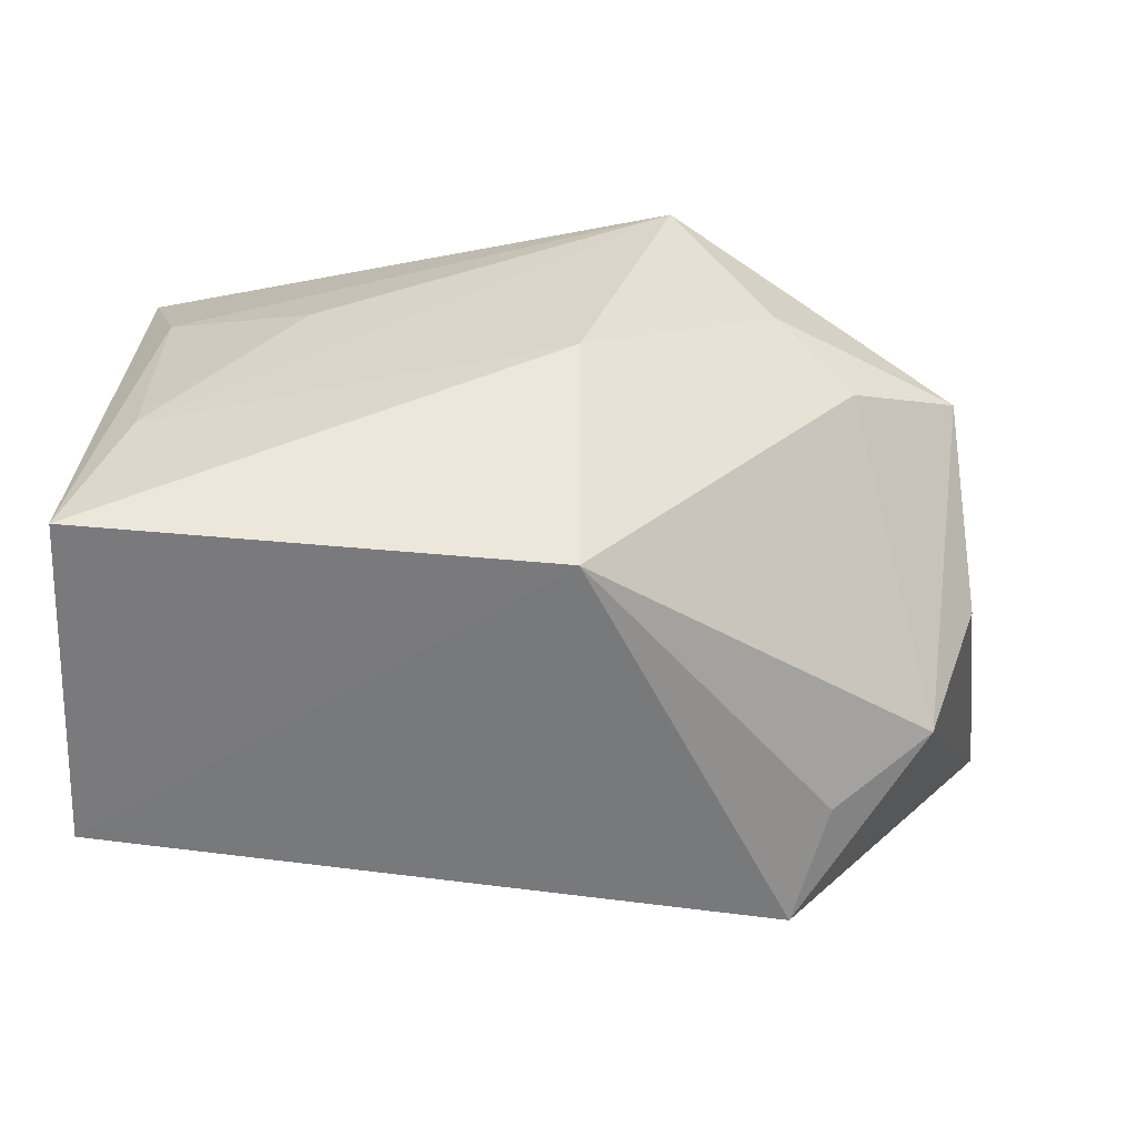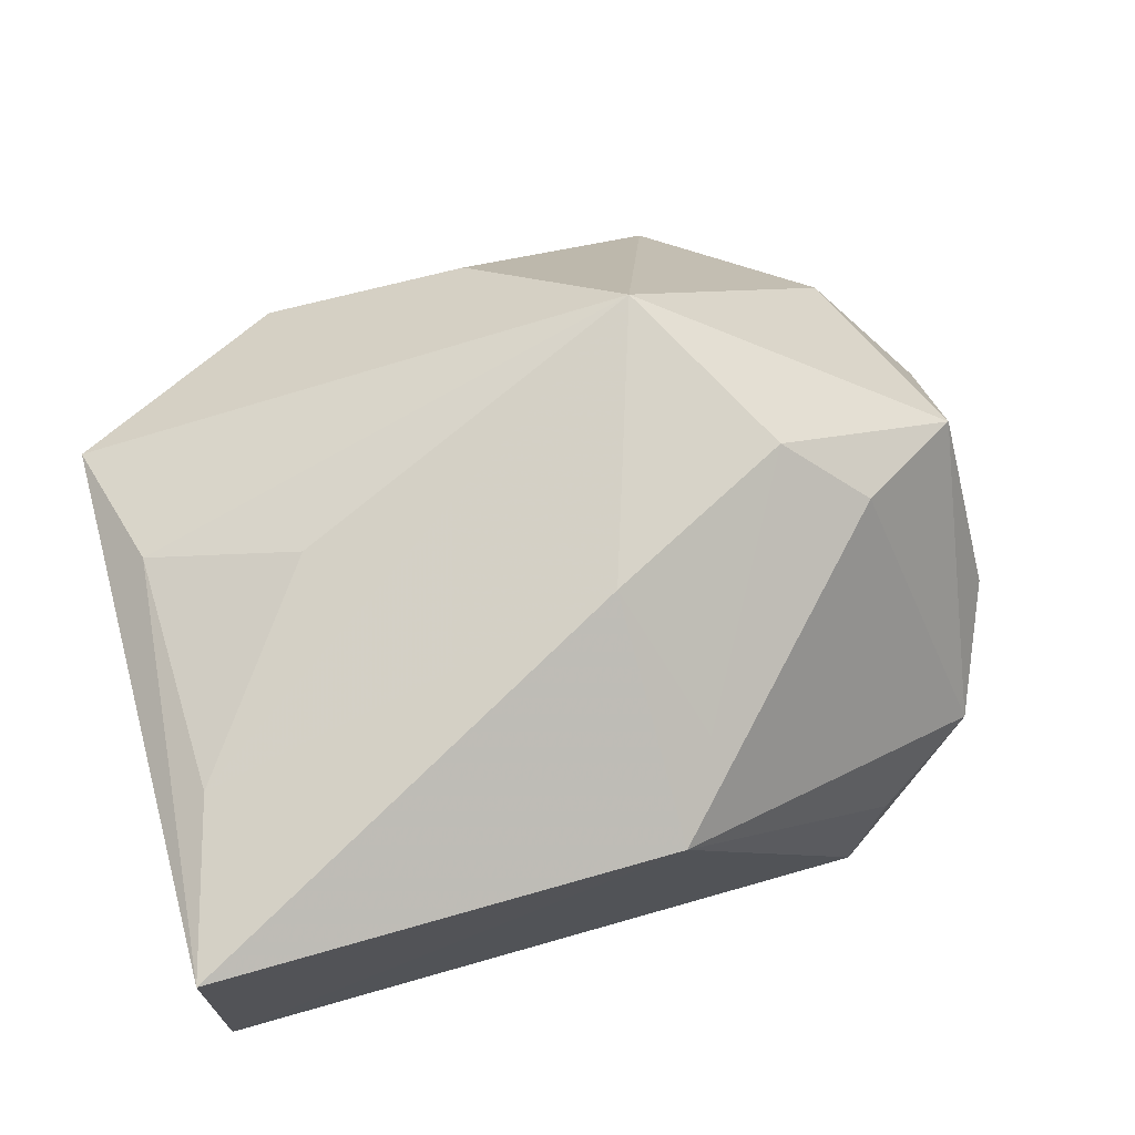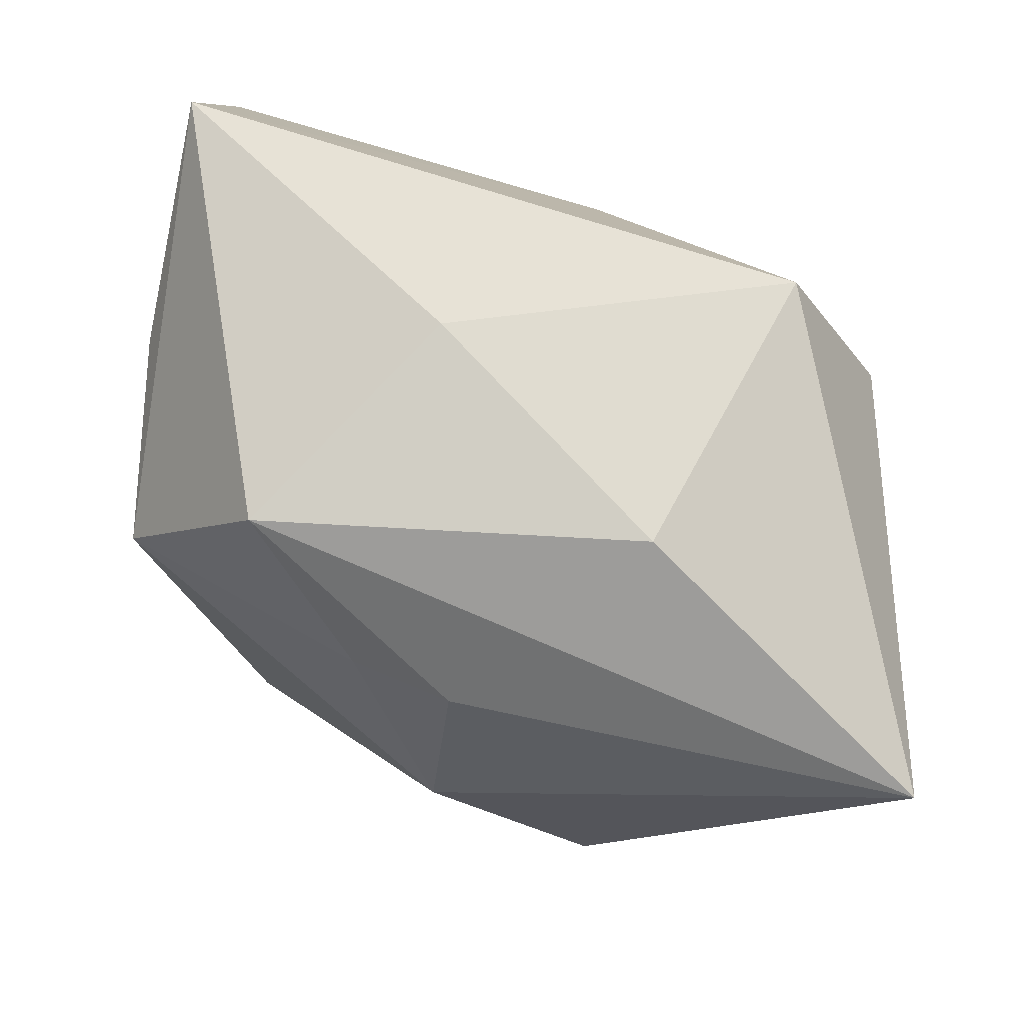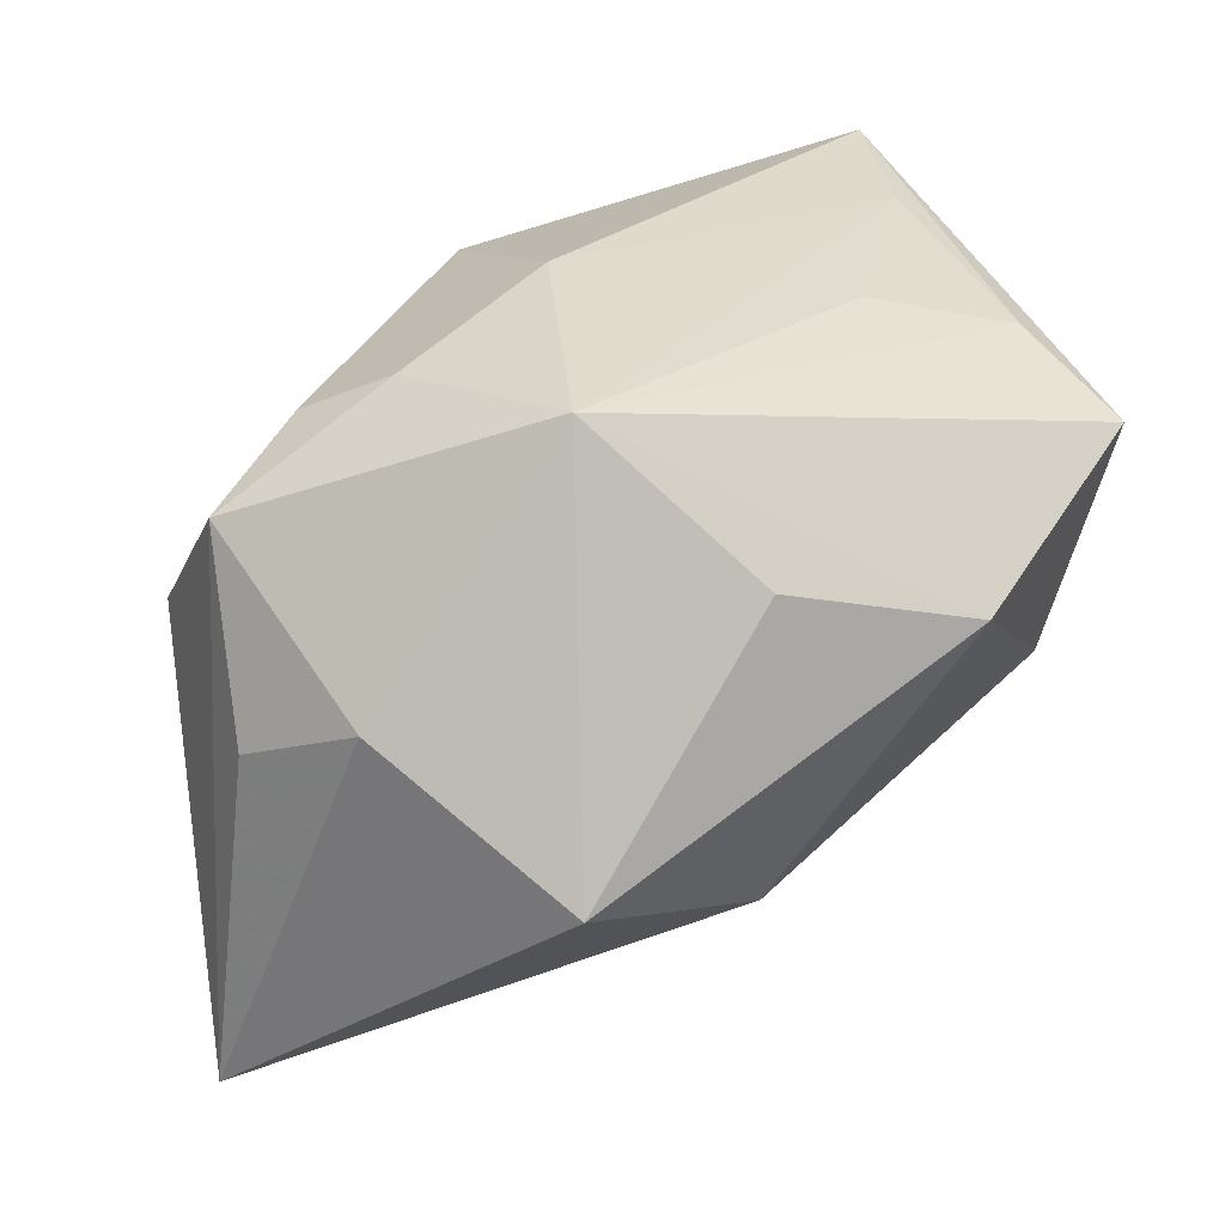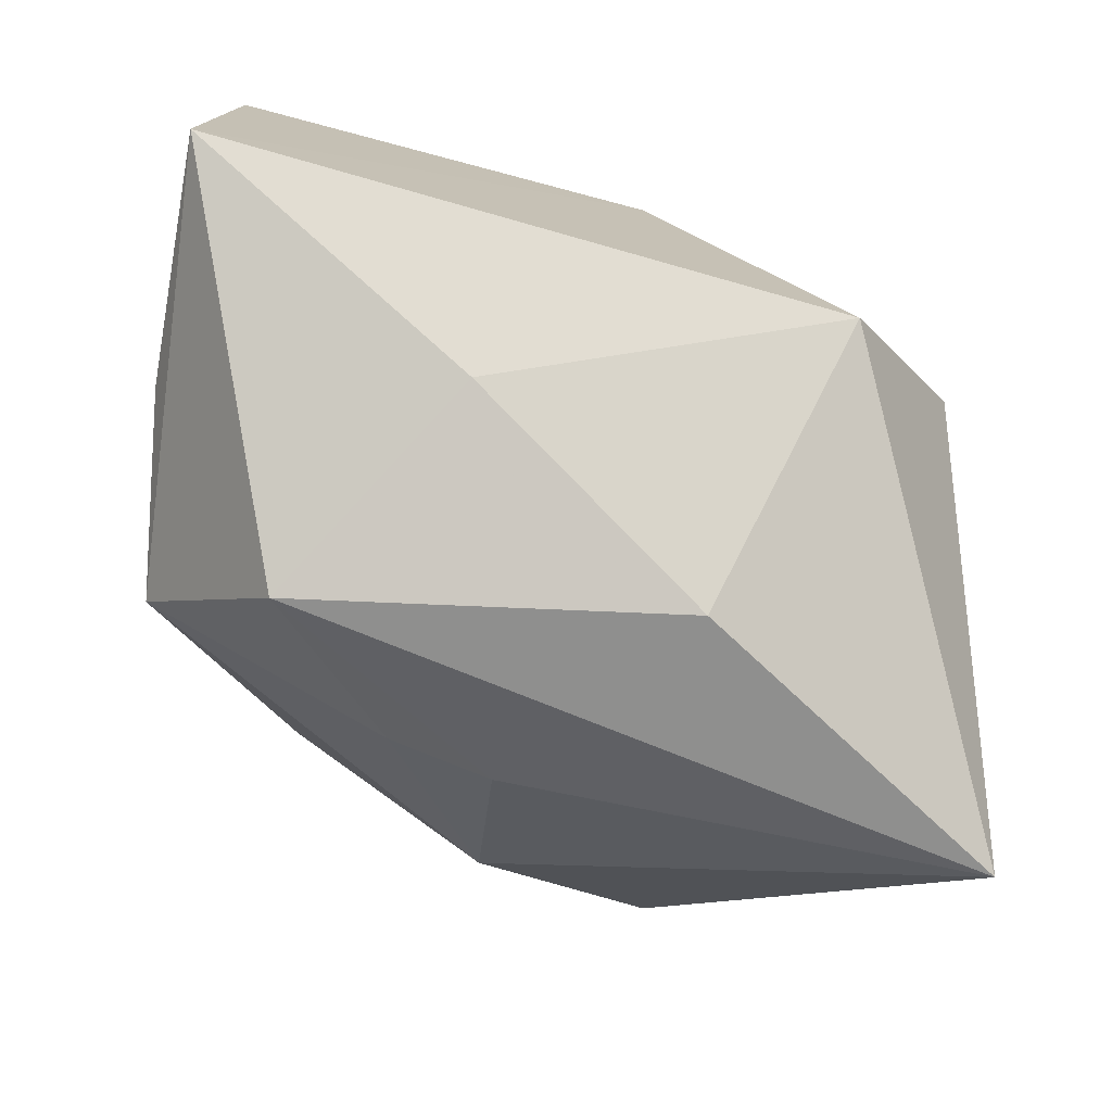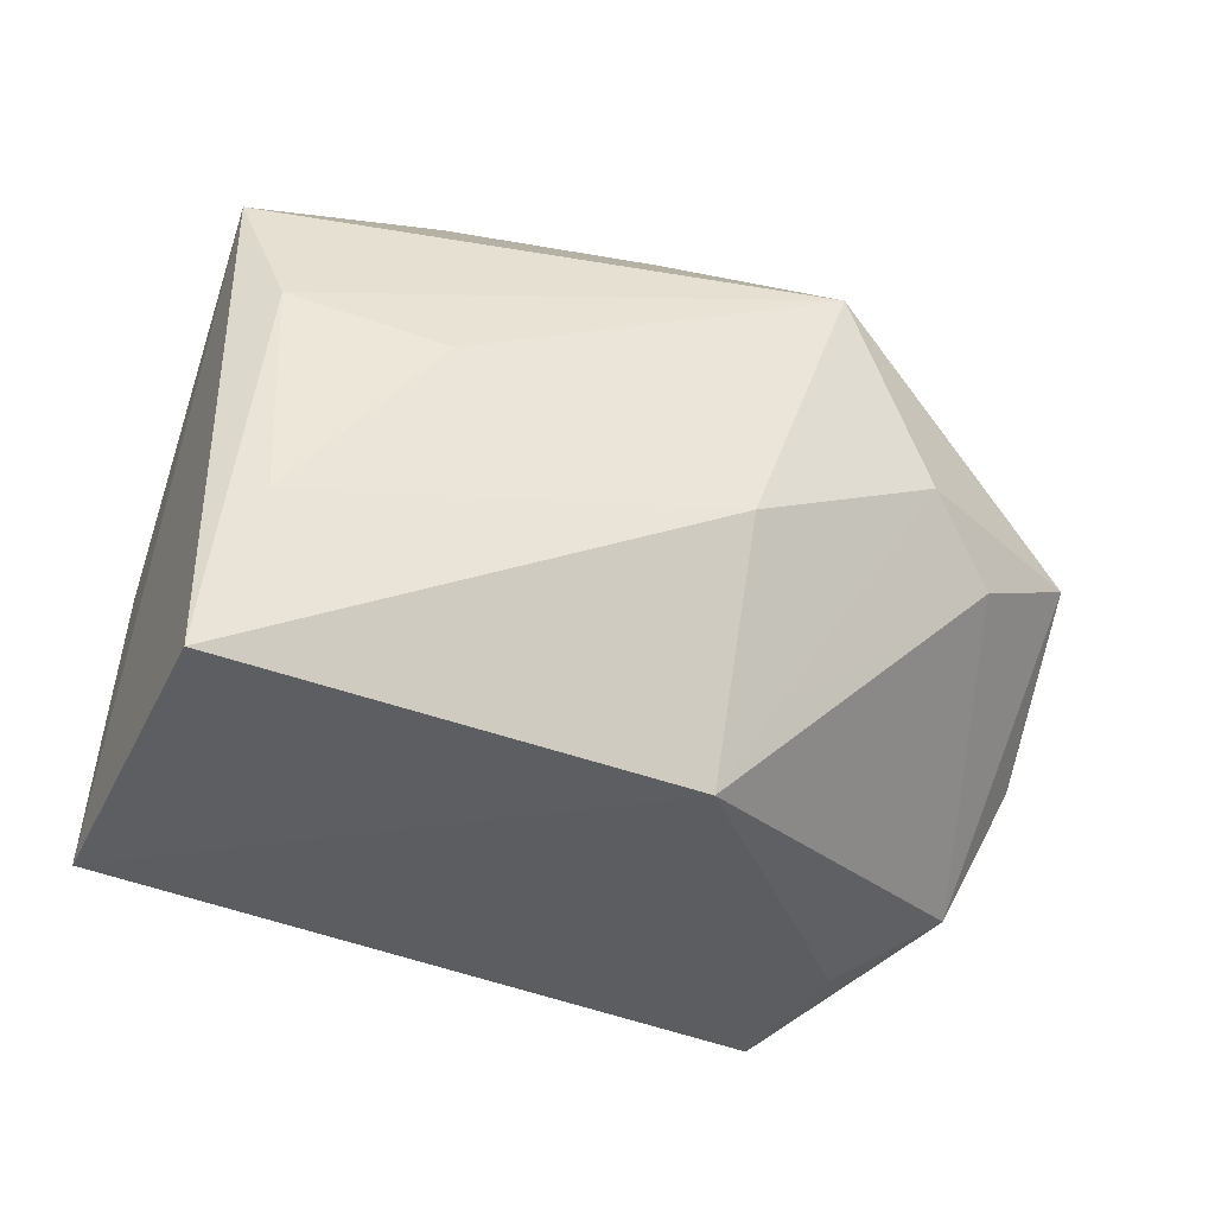
<metadata>
{"format":"obj","ext":"obj","renderer":"f3d","projection":"perspective","resolution":1024,"background":"white","views":[{"elev":32.3,"azim":-0.2,"up":"+Z"},{"elev":74.1,"azim":-16.9,"up":"+Z"},{"elev":-79.5,"azim":-16.1,"up":"+Z"},{"elev":35.8,"azim":155.1,"up":"+Z"},{"elev":-74.5,"azim":-14.6,"up":"+Z"},{"elev":-37.1,"azim":-21.1,"up":"+Y"}]}
</metadata>
<code>
v -0.03349 0.01458 -0.008203
v -0.03758 -0.02759 0.02256
v -0.01762 0.03034 0.01032
v 0.03542 0.001054 0.01703
v -0.0002533 0.02716 0.01597
v -0.03875 -0.02788 -0.007382
v 0.0001463 0.01794 -0.02264
v 0.01946 0.0007322 0.02573
v 0.04266 0.01292 -0.03022
v 0.002865 -0.007697 0.02759
v -0.0101 -0.01555 -0.02082
v 0.01111 0.01575 0.02846
v 0.01316 -0.003129 -0.03022
v 0.02593 -0.00467 0.02117
v -0.03614 0.01956 0.01745
v 0.0376 0.01091 0.001496
v 0.001755 0.03044 -0.0112
v 0.002679 -0.02788 0.01891
v 0.03674 -0.009935 0.002718
v 0.03244 -0.0205 -0.002326
v 0.0186 0.03385 -0.004373
v 0.03056 0.01958 0.007194
v -0.009445 0.01716 -0.02101
v 0.007152 -0.01994 0.02088
v -0.02198 0.005926 -0.02543
v -0.03719 -0.004276 -0.004839
v -0.03309 0.007898 0.02128
v -0.02029 0.00356 0.02465
v 0.02371 -0.02564 -0.00653
v 0.02046 -0.02788 -0.01649
v -0.03302 -0.01294 0.0233
f 2 18 10
f 2 15 6
f 6 18 2
f 18 6 30
f 12 21 5
f 1 15 3
f 3 5 21
f 3 15 12
f 12 5 3
f 25 6 1
f 26 15 1
f 1 6 26
f 26 6 15
f 12 10 8
f 12 8 4
f 4 8 14
f 9 4 19
f 9 30 13
f 13 25 9
f 9 25 7
f 20 14 18
f 20 9 19
f 30 9 20
f 19 4 20
f 20 4 14
f 27 15 2
f 12 15 27
f 27 28 12
f 17 3 21
f 21 9 17
f 17 9 7
f 1 3 17
f 11 25 13
f 6 25 11
f 13 30 11
f 11 30 6
f 18 14 24
f 14 8 24
f 24 10 18
f 24 8 10
f 22 9 21
f 22 21 12
f 12 4 22
f 18 30 29
f 29 20 18
f 30 20 29
f 31 27 2
f 28 27 31
f 2 10 31
f 31 10 12
f 12 28 31
f 7 25 23
f 23 17 7
f 23 25 1
f 1 17 23
f 4 9 16
f 16 22 4
f 9 22 16

</code>
